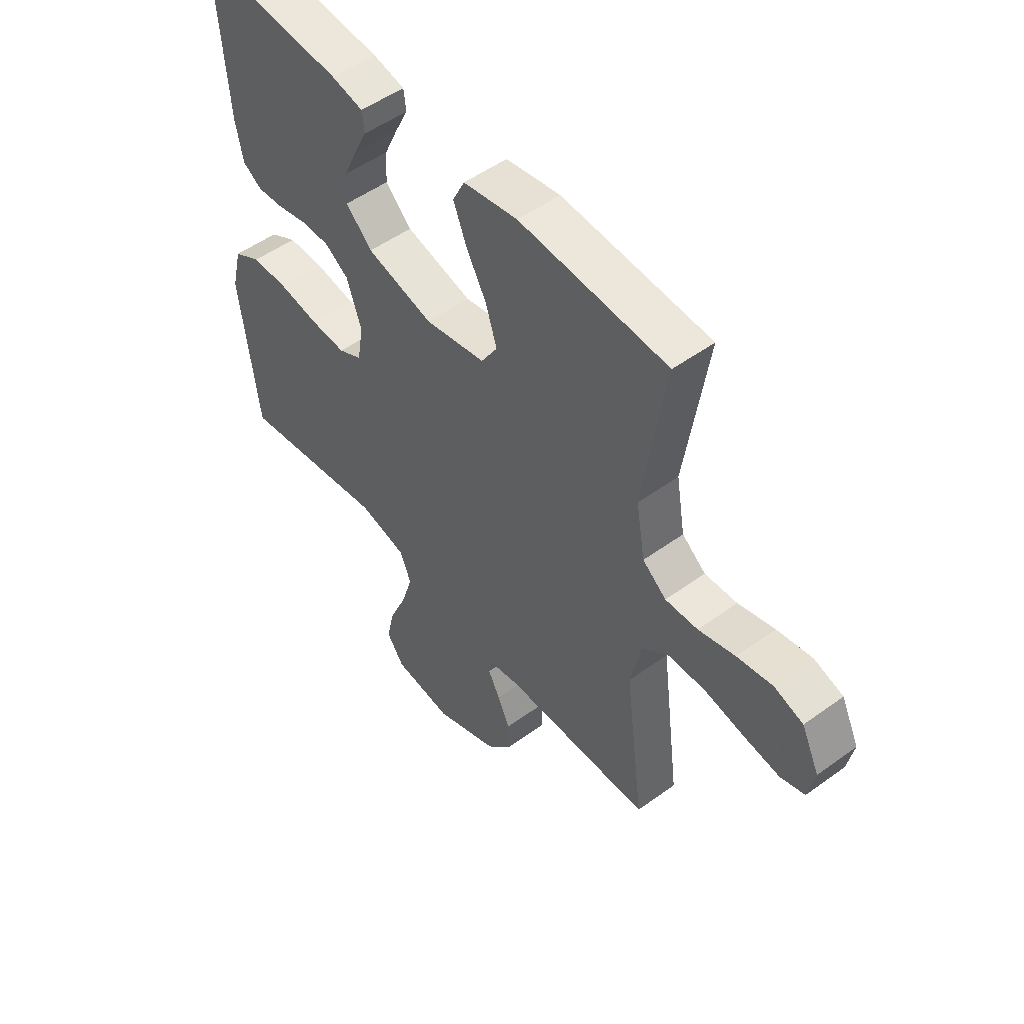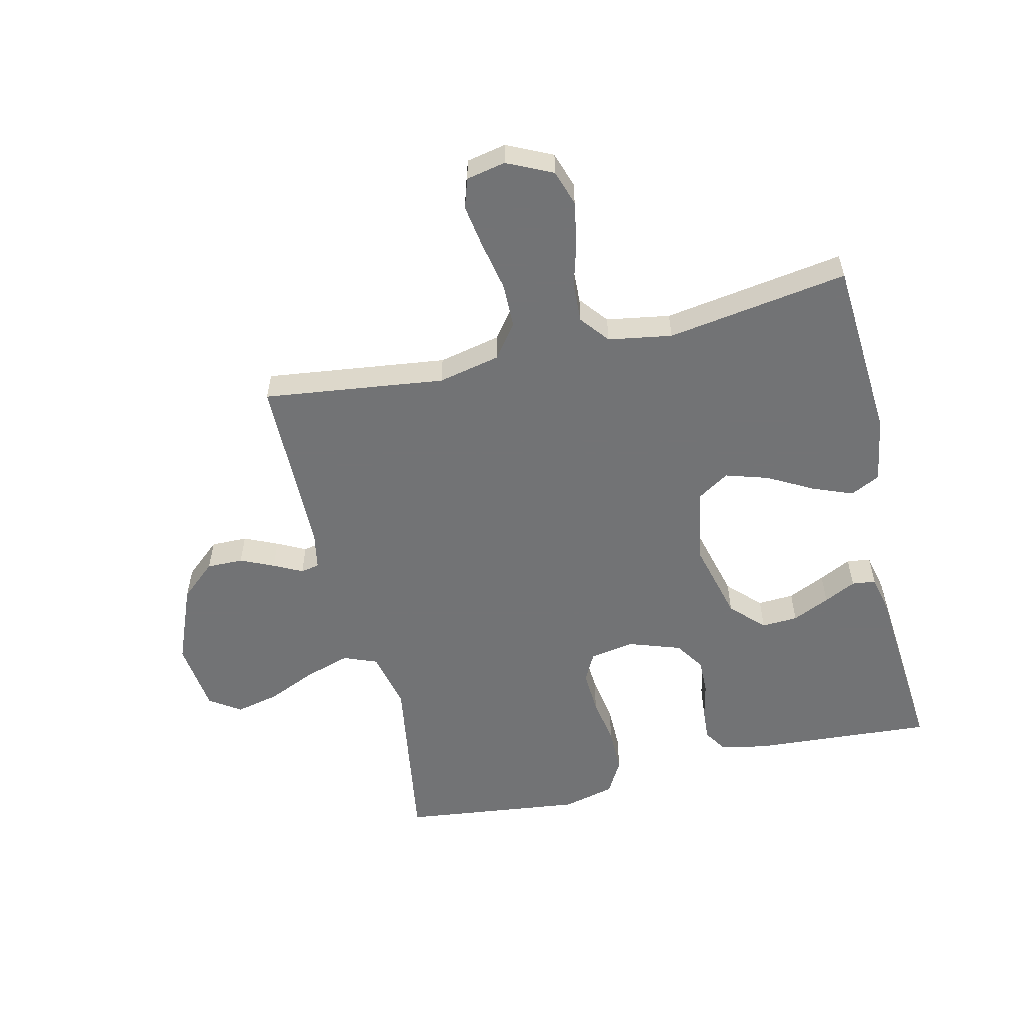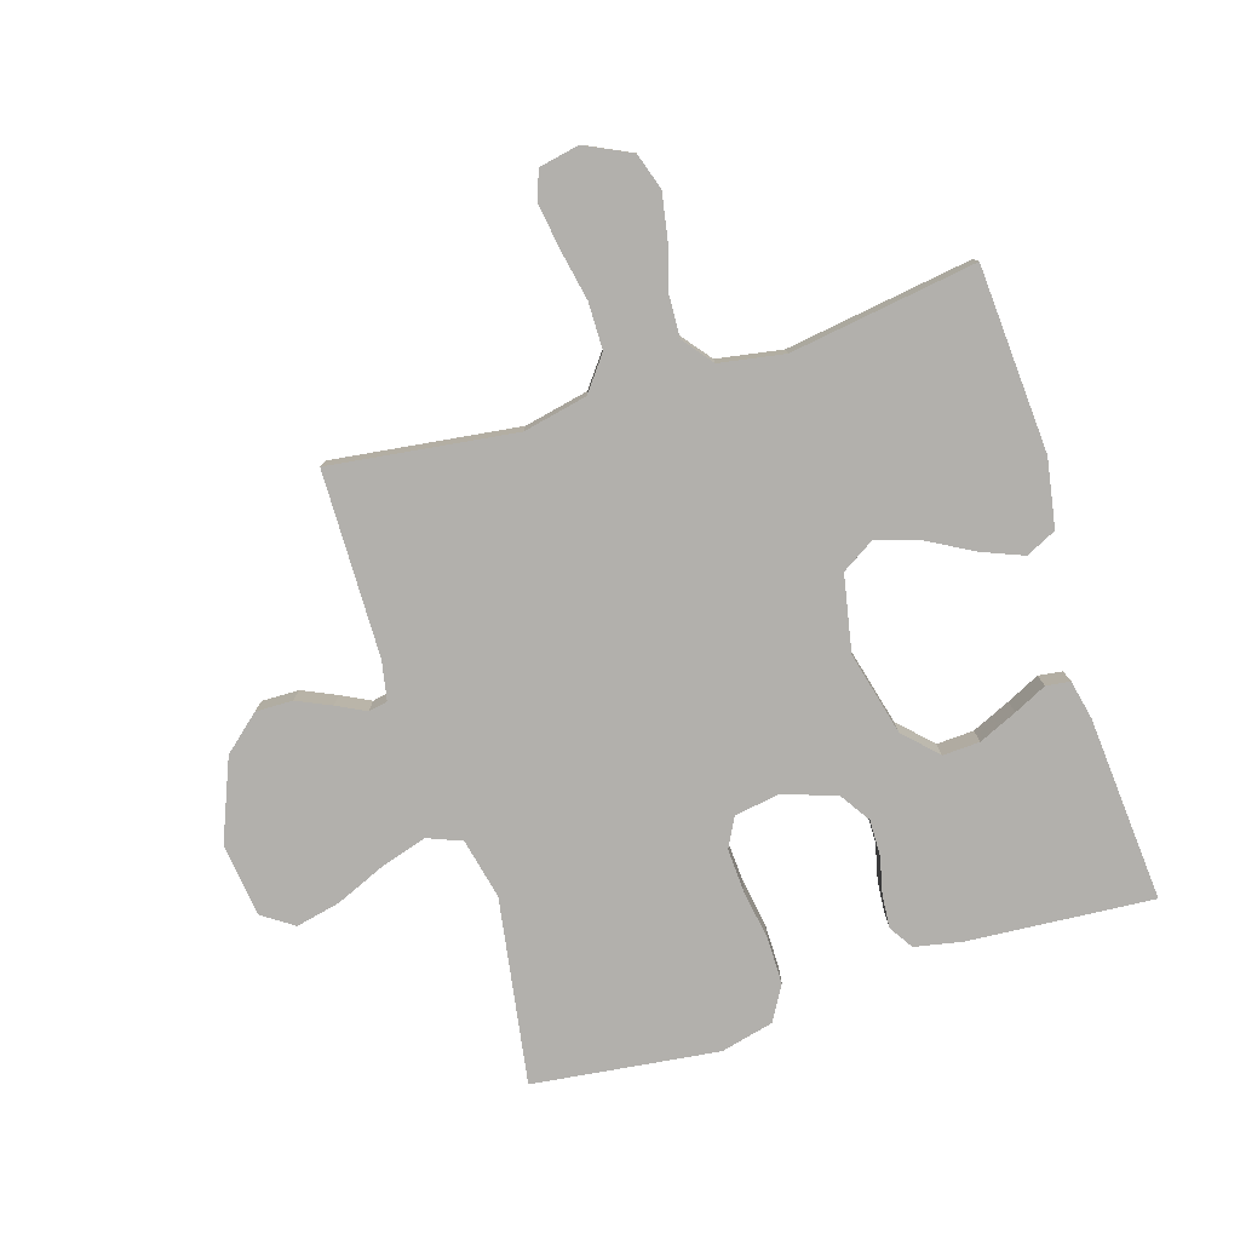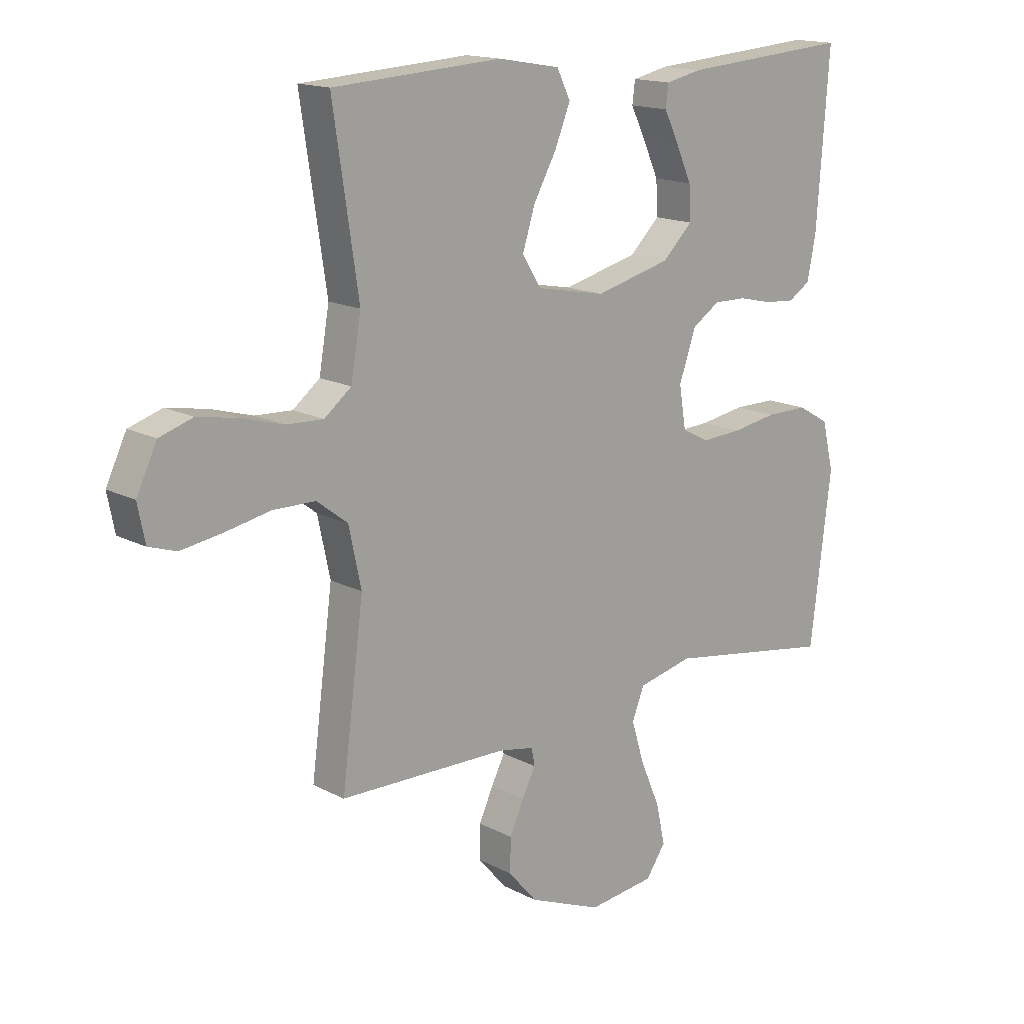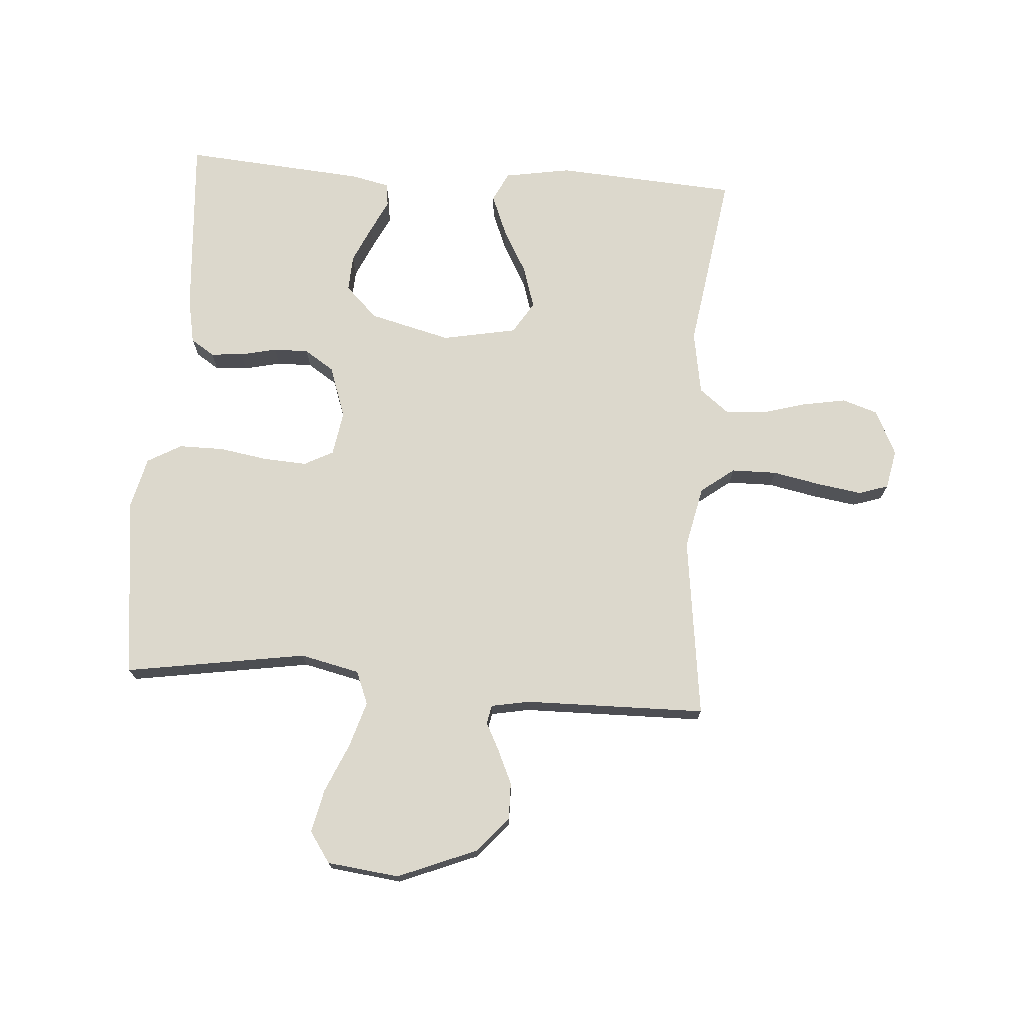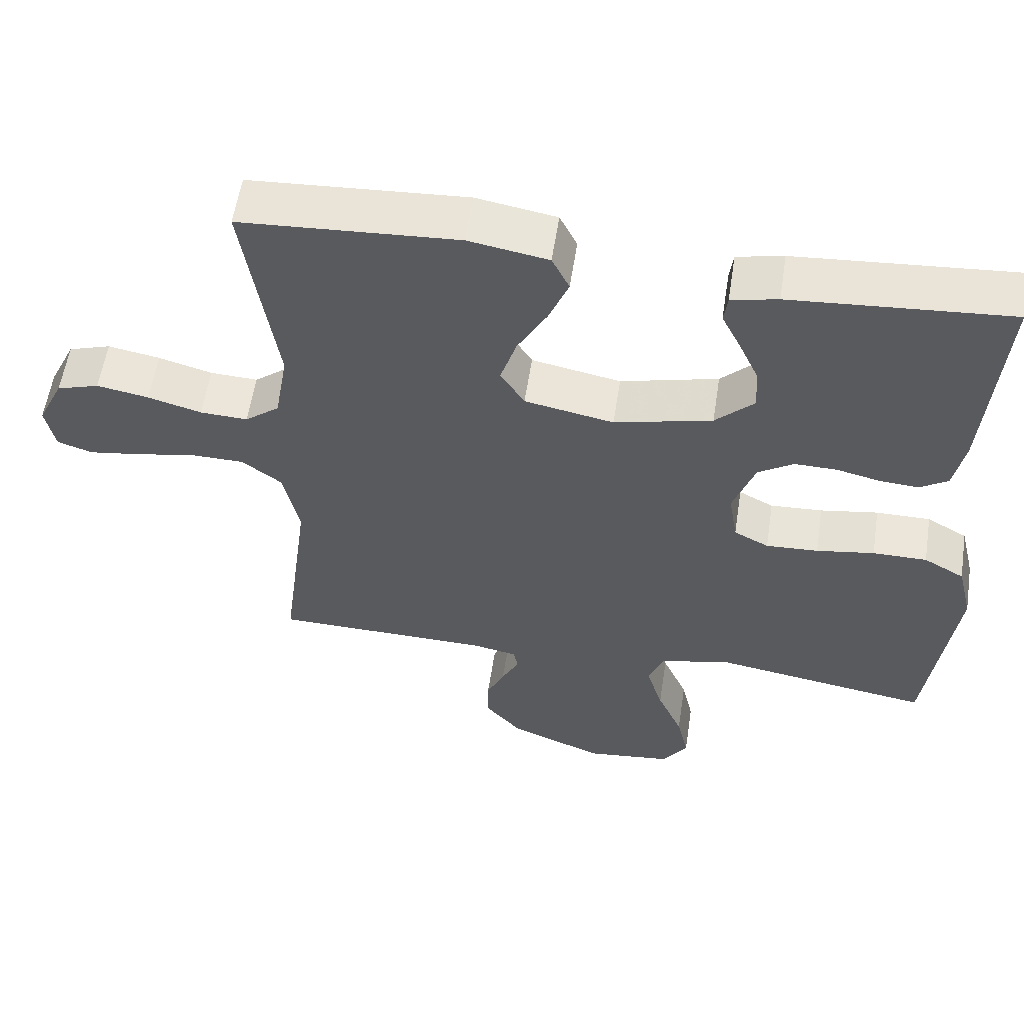
<metadata>
{"format":"obj","ext":"obj","renderer":"f3d","projection":"perspective","resolution":1024,"background":"white","views":[{"elev":51.4,"azim":-128.3,"up":"+Z"},{"elev":-55.9,"azim":-76.5,"up":"+Y"},{"elev":-78.8,"azim":-72.7,"up":"+Y"},{"elev":15.6,"azim":-42.3,"up":"+Z"},{"elev":72.7,"azim":-175.8,"up":"+Y"},{"elev":57.3,"azim":8.7,"up":"+Z"}]}
</metadata>
<code>
v -0.5 0.07 -0.5
v -0.461 0.07 -0.2
v -0.483 0.07 -0.097
v -0.538 0.07 -0.055
v -0.613 0.07 -0.054
v -0.694 0.07 -0.07
v -0.766 0.07 -0.081
v -0.815 0.07 -0.065
v -0.828 0.07 0
v -0.792 0.07 0.075
v -0.733 0.07 0.094
v -0.661 0.07 0.081
v -0.587 0.07 0.06
v -0.521 0.07 0.057
v -0.473 0.07 0.095
v -0.455 0.07 0.2
v -0.5 0.07 0.5
v -0.2 0.07 0.519
v -0.09 0.07 0.5
v -0.066 0.07 0.451
v -0.093 0.07 0.384
v -0.134 0.07 0.31
v -0.156 0.07 0.24
v -0.123 0.07 0.187
v 0 0.07 0.163
v 0.135 0.07 0.197
v 0.188 0.07 0.249
v 0.185 0.07 0.309
v 0.157 0.07 0.371
v 0.131 0.07 0.424
v 0.136 0.07 0.463
v 0.2 0.07 0.477
v 0.5 0.07 0.5
v 0.478 0.07 0.2
v 0.463 0.07 0.124
v 0.424 0.07 0.099
v 0.371 0.07 0.103
v 0.31 0.07 0.117
v 0.252 0.07 0.118
v 0.203 0.07 0.086
v 0.173 0.07 0
v 0.185 0.07 -0.074
v 0.233 0.07 -0.099
v 0.305 0.07 -0.095
v 0.385 0.07 -0.082
v 0.46 0.07 -0.082
v 0.516 0.07 -0.114
v 0.537 0.07 -0.2
v 0.5 0.07 -0.5
v 0.2 0.07 -0.452
v 0.102 0.07 -0.474
v 0.08 0.07 -0.529
v 0.103 0.07 -0.604
v 0.138 0.07 -0.685
v 0.154 0.07 -0.757
v 0.119 0.07 -0.808
v 0 0.07 -0.822
v -0.13 0.07 -0.769
v -0.181 0.07 -0.71
v -0.18 0.07 -0.65
v -0.155 0.07 -0.595
v -0.131 0.07 -0.548
v -0.137 0.07 -0.517
v -0.2 0.07 -0.505
v -0.5 0 -0.5
v -0.461 0 -0.2
v -0.483 0 -0.097
v -0.538 0 -0.055
v -0.613 0 -0.054
v -0.694 0 -0.07
v -0.766 0 -0.081
v -0.815 0 -0.065
v -0.828 0 0
v -0.792 0 0.075
v -0.733 0 0.094
v -0.661 0 0.081
v -0.587 0 0.06
v -0.521 0 0.057
v -0.473 0 0.095
v -0.455 0 0.2
v -0.5 0 0.5
v -0.2 0 0.519
v -0.09 0 0.5
v -0.066 0 0.451
v -0.093 0 0.384
v -0.134 0 0.31
v -0.156 0 0.24
v -0.123 0 0.187
v 0 0 0.163
v 0.135 0 0.197
v 0.188 0 0.249
v 0.185 0 0.309
v 0.157 0 0.371
v 0.131 0 0.424
v 0.136 0 0.463
v 0.2 0 0.477
v 0.5 0 0.5
v 0.478 0 0.2
v 0.463 0 0.124
v 0.424 0 0.099
v 0.371 0 0.103
v 0.31 0 0.117
v 0.252 0 0.118
v 0.203 0 0.086
v 0.173 0 0
v 0.185 0 -0.074
v 0.233 0 -0.099
v 0.305 0 -0.095
v 0.385 0 -0.082
v 0.46 0 -0.082
v 0.516 0 -0.114
v 0.537 0 -0.2
v 0.5 0 -0.5
v 0.2 0 -0.452
v 0.102 0 -0.474
v 0.08 0 -0.529
v 0.103 0 -0.604
v 0.138 0 -0.685
v 0.154 0 -0.757
v 0.119 0 -0.808
v 0 0 -0.822
v -0.13 0 -0.769
v -0.181 0 -0.71
v -0.18 0 -0.65
v -0.155 0 -0.595
v -0.131 0 -0.548
v -0.137 0 -0.517
v -0.2 0 -0.505
f 60 61 62
f 59 60 62
f 58 59 62
f 57 58 62
f 56 57 62
f 55 56 62
f 54 55 62
f 53 54 62
f 52 53 62 63
f 51 52 63 64
f 48 49 50
f 47 48 50
f 46 47 50
f 45 46 50
f 44 45 50
f 64 1 2
f 51 64 2
f 50 51 2
f 44 50 2
f 43 44 2
f 36 37 38
f 35 36 38
f 34 35 38
f 33 34 38
f 32 33 38
f 31 32 38
f 30 31 38
f 29 30 38
f 28 29 38
f 27 28 38 39
f 26 27 39 40
f 20 21 22
f 19 20 22
f 18 19 22
f 17 18 22
f 16 17 22
f 15 16 22 23
f 14 15 23 24
f 11 12 13
f 10 11 13
f 9 10 13
f 8 9 13
f 7 8 13
f 6 7 13
f 5 6 13
f 4 5 13 14
f 14 24 25
f 4 14 25
f 3 4 25
f 42 43 2 3
f 3 25 26
f 42 3 26
f 41 42 26
f 26 40 41
f 126 125 124
f 126 124 123
f 126 123 122
f 126 122 121
f 126 121 120
f 126 120 119
f 126 119 118
f 126 118 117
f 127 126 117 116
f 128 127 116 115
f 114 113 112
f 114 112 111
f 114 111 110
f 114 110 109
f 114 109 108
f 66 65 128
f 66 128 115
f 66 115 114
f 66 114 108
f 66 108 107
f 102 101 100
f 102 100 99
f 102 99 98
f 102 98 97
f 102 97 96
f 102 96 95
f 102 95 94
f 102 94 93
f 102 93 92
f 103 102 92 91
f 104 103 91 90
f 86 85 84
f 86 84 83
f 86 83 82
f 86 82 81
f 86 81 80
f 87 86 80 79
f 88 87 79 78
f 77 76 75
f 77 75 74
f 77 74 73
f 77 73 72
f 77 72 71
f 77 71 70
f 77 70 69
f 78 77 69 68
f 89 88 78
f 89 78 68
f 89 68 67
f 67 66 107 106
f 90 89 67
f 90 67 106
f 90 106 105
f 105 104 90
f 1 65 66 2
f 2 66 67 3
f 3 67 68 4
f 4 68 69 5
f 5 69 70 6
f 6 70 71 7
f 7 71 72 8
f 8 72 73 9
f 9 73 74 10
f 10 74 75 11
f 11 75 76 12
f 12 76 77 13
f 13 77 78 14
f 14 78 79 15
f 15 79 80 16
f 16 80 81 17
f 17 81 82 18
f 18 82 83 19
f 19 83 84 20
f 20 84 85 21
f 21 85 86 22
f 22 86 87 23
f 23 87 88 24
f 24 88 89 25
f 25 89 90 26
f 26 90 91 27
f 27 91 92 28
f 28 92 93 29
f 29 93 94 30
f 30 94 95 31
f 31 95 96 32
f 32 96 97 33
f 33 97 98 34
f 34 98 99 35
f 35 99 100 36
f 36 100 101 37
f 37 101 102 38
f 38 102 103 39
f 39 103 104 40
f 40 104 105 41
f 41 105 106 42
f 42 106 107 43
f 43 107 108 44
f 44 108 109 45
f 45 109 110 46
f 46 110 111 47
f 47 111 112 48
f 48 112 113 49
f 49 113 114 50
f 50 114 115 51
f 51 115 116 52
f 52 116 117 53
f 53 117 118 54
f 54 118 119 55
f 55 119 120 56
f 56 120 121 57
f 57 121 122 58
f 58 122 123 59
f 59 123 124 60
f 60 124 125 61
f 61 125 126 62
f 62 126 127 63
f 63 127 128 64
f 64 128 65 1

</code>
